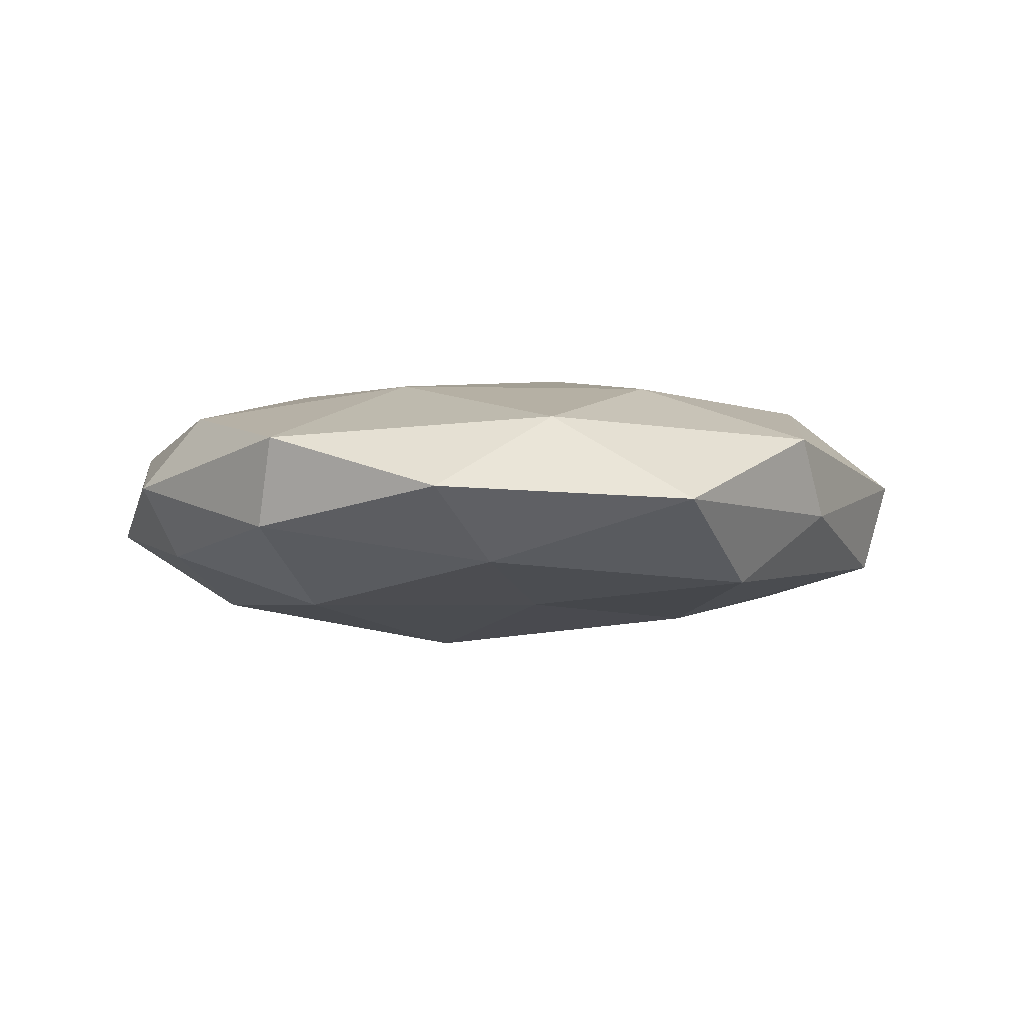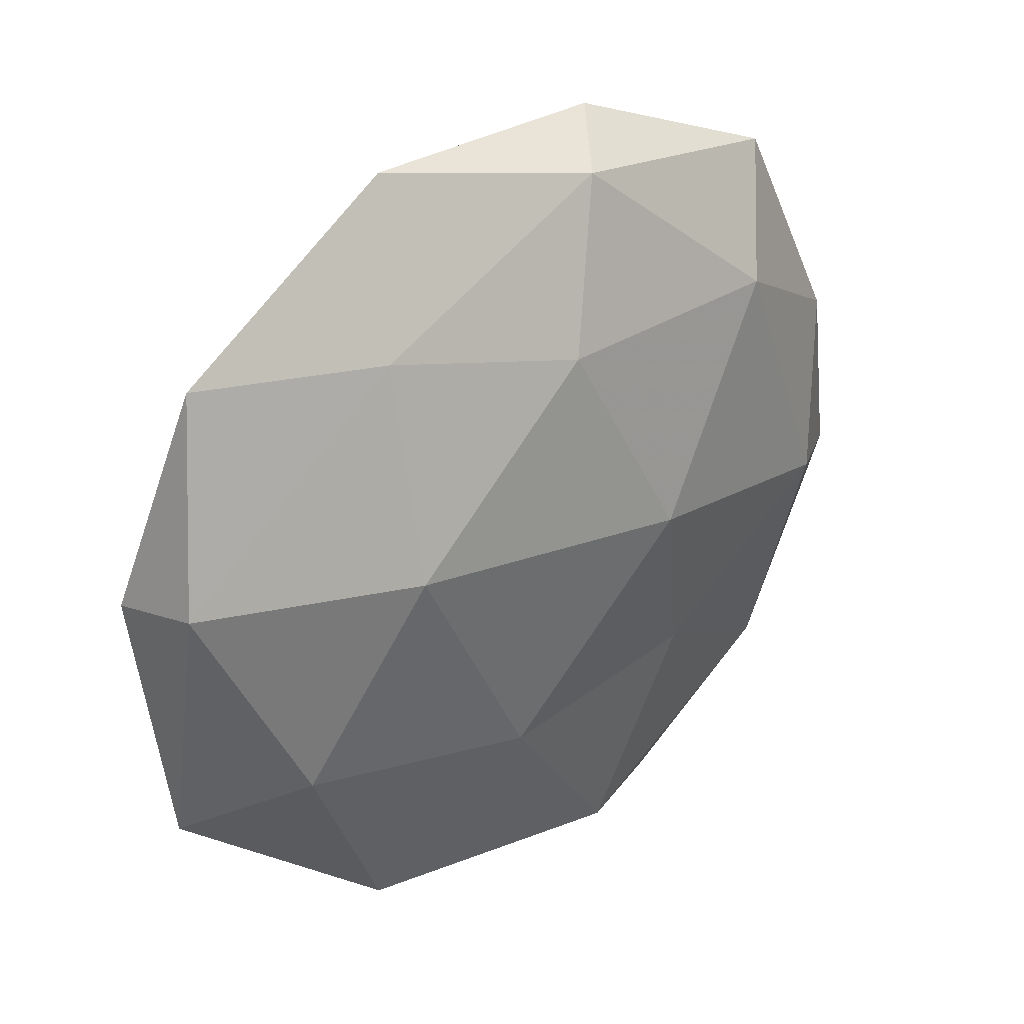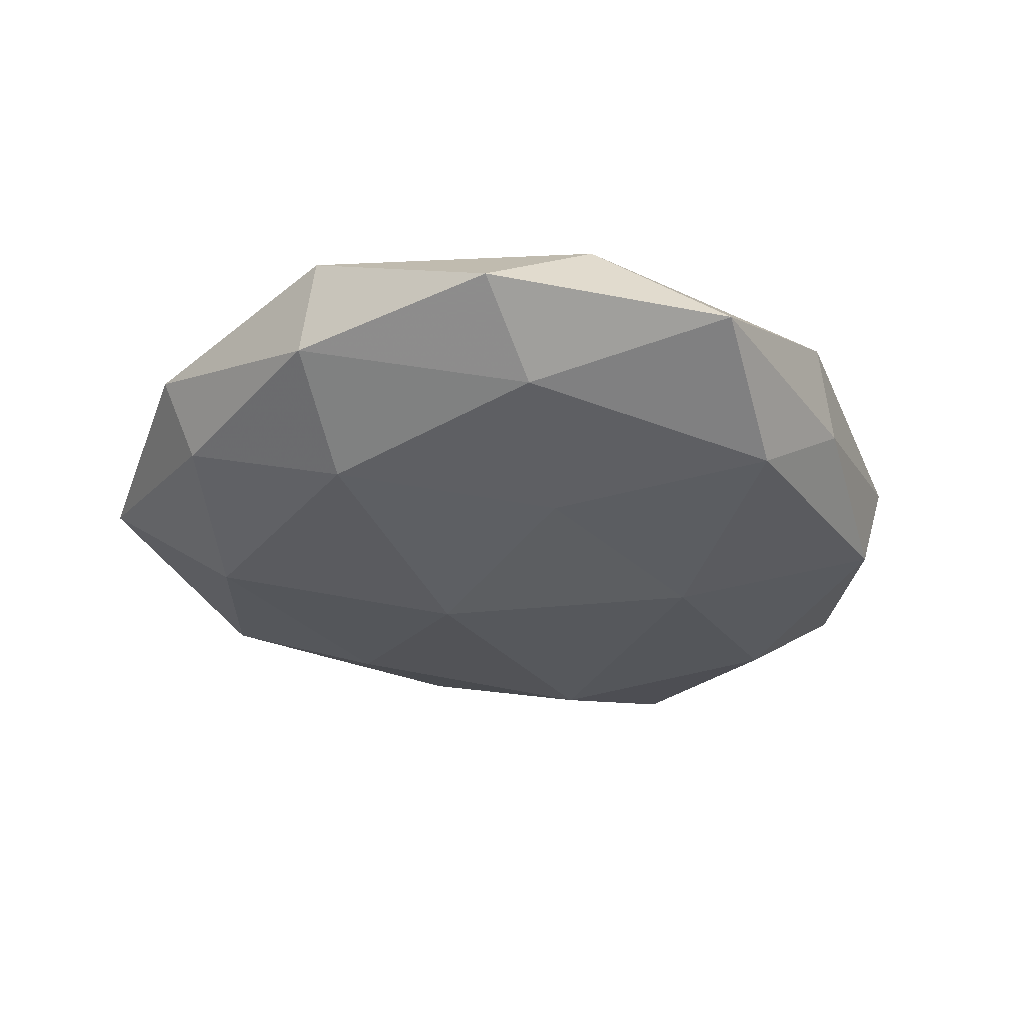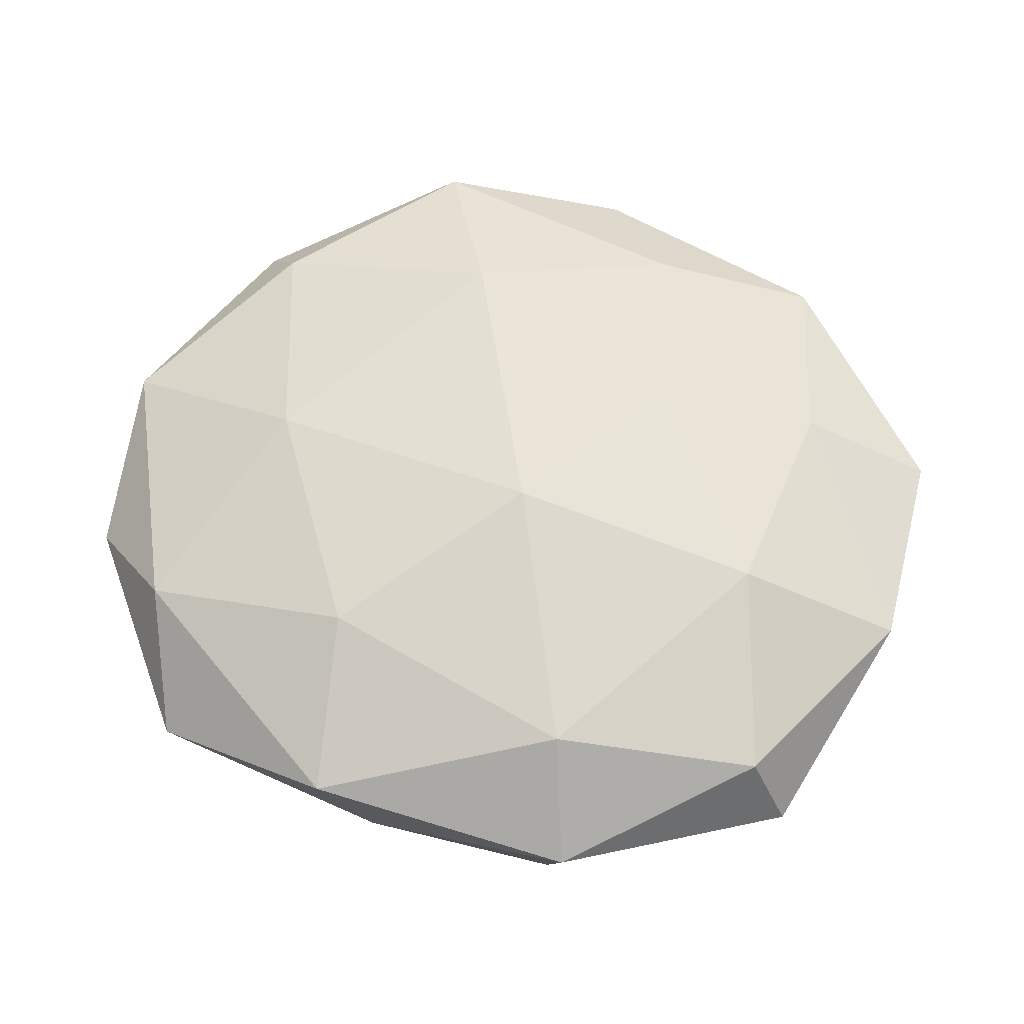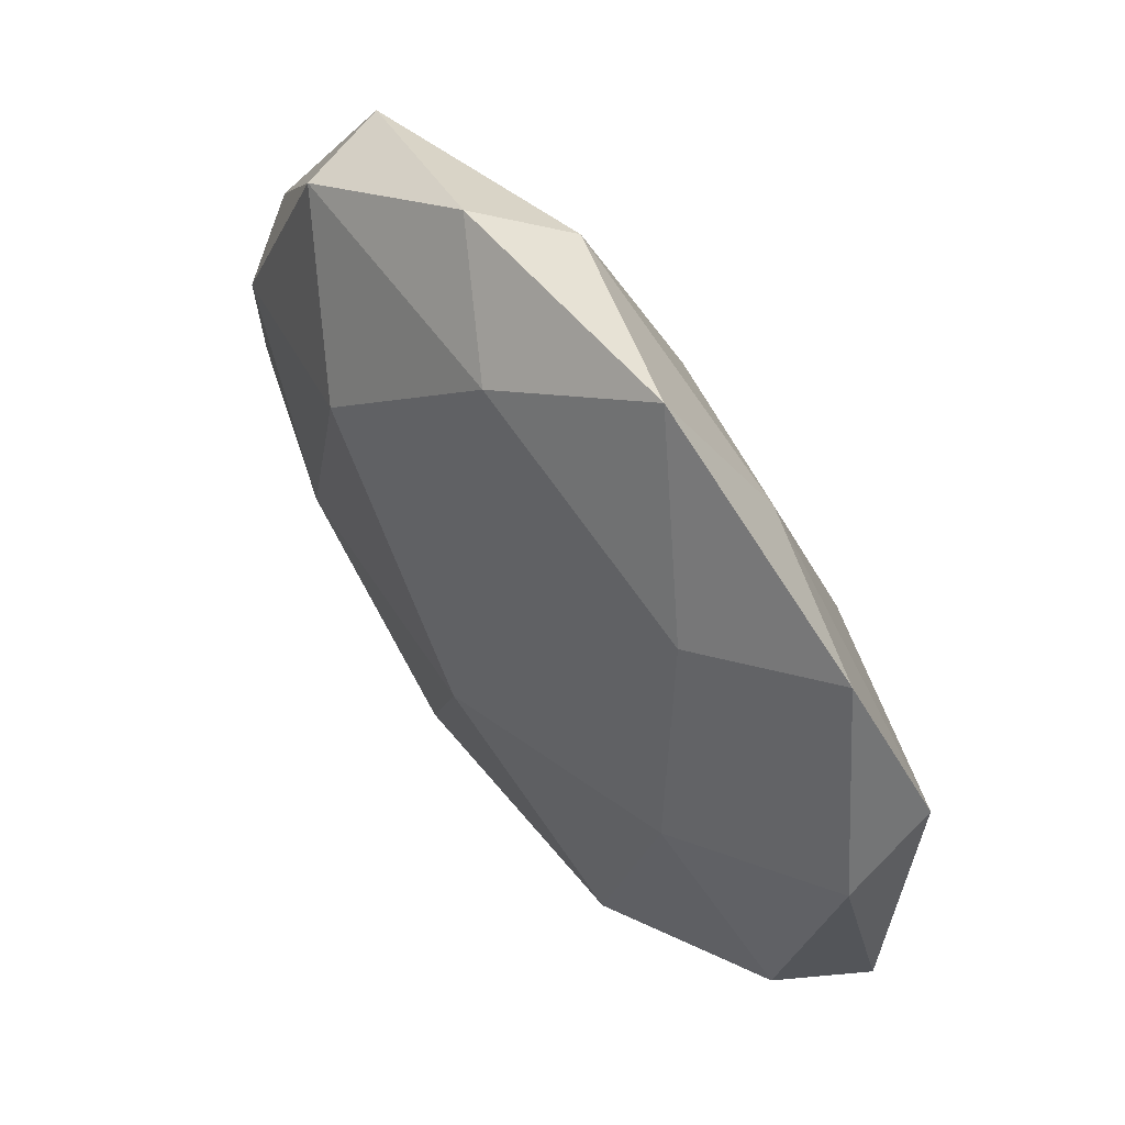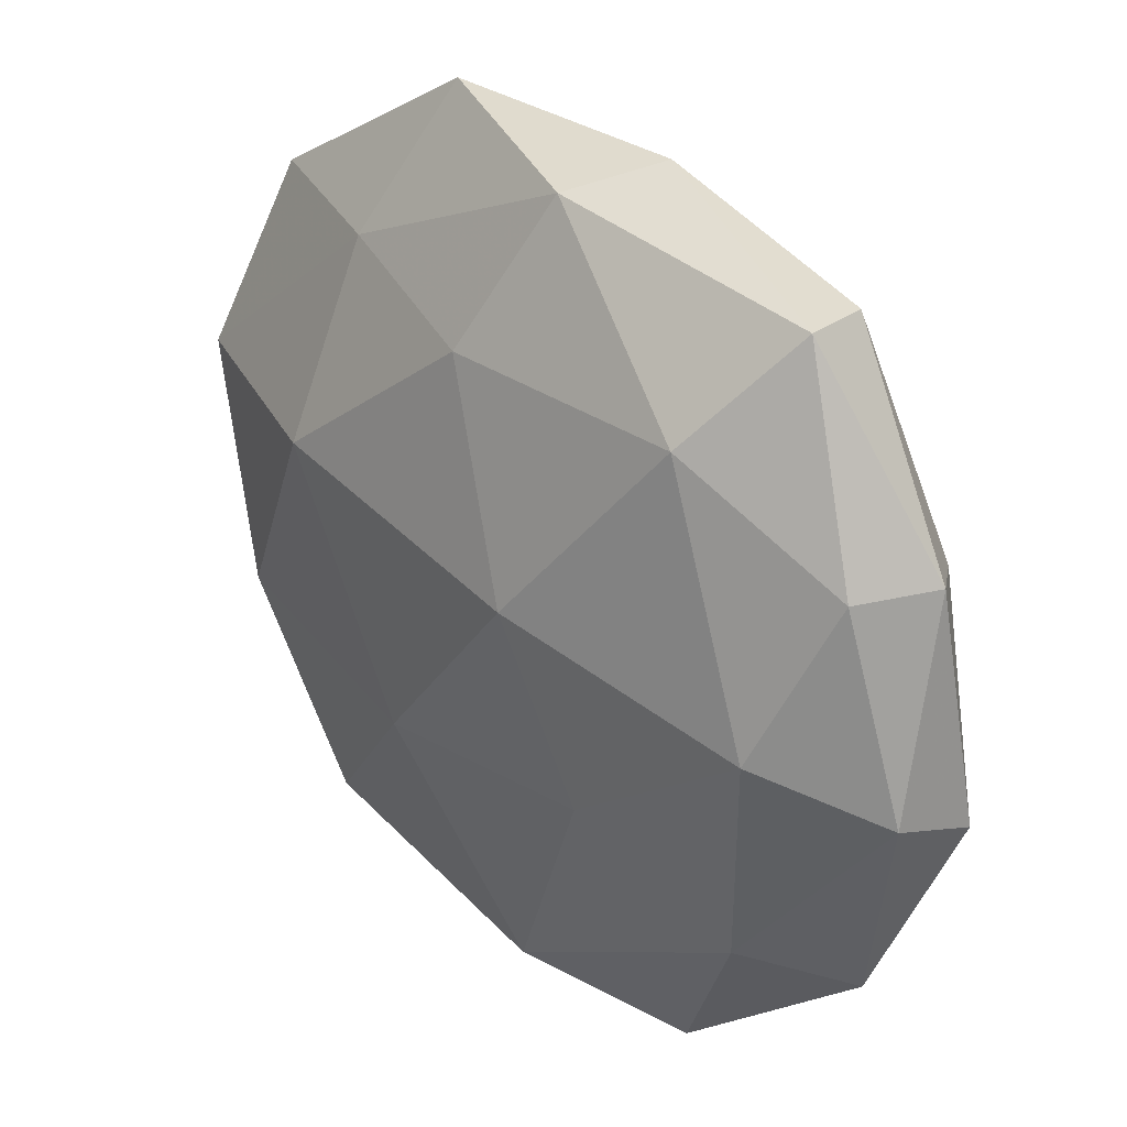
<metadata>
{"format":"obj","ext":"obj","renderer":"f3d","projection":"perspective","resolution":1024,"background":"white","views":[{"elev":-4.3,"azim":-45.4,"up":"+Z"},{"elev":34.6,"azim":137.2,"up":"+Y"},{"elev":-30.6,"azim":-51.2,"up":"+Z"},{"elev":64.3,"azim":32.3,"up":"+Z"},{"elev":57.6,"azim":52.8,"up":"+Y"},{"elev":27.3,"azim":-134.9,"up":"+Y"}]}
</metadata>
<code>
v 0.01315 -0.01909 -0.01503
v 0.05443 0.01089 0.005026
v -0.04587 0.01571 -0.007488
v 0.02818 0.01164 -0.01566
v 0.05332 0.01413 -0.006326
v -0.05189 -0.008605 -0.005059
v 0.005049 -0.003714 0.01849
v 0.002248 -0.04895 0.006572
v -0.0444 0.01318 0.01034
v -0.005306 0.04741 -0.006774
v -0.03846 -0.003028 -0.01397
v 0.02535 0.03511 -0.007276
v -0.05313 -0.01206 0.005359
v 0.03517 0.004248 0.01338
v 0.04195 -0.01219 -0.01113
v -0.008102 0.004792 -0.01845
v 0.03359 -0.03943 0.00287
v -0.0365 0.04024 -0.003423
v -0.004159 -0.04409 -0.01136
v 0.01174 0.0203 0.01338
v 0.03059 0.0309 0.008733
v 0.0006797 0.04169 0.009878
v 0.02602 -0.02879 0.01347
v -0.02181 -0.05107 -0.00239
v -0.01845 0.02301 0.01645
v -0.01266 0.05059 0.002149
v -0.03362 0.03888 0.007476
v -0.0148 -0.01877 -0.01375
v 0.04631 0.03679 0.0007178
v 0.003235 0.02965 -0.01374
v -0.03174 -0.03787 0.007497
v 0.05436 -0.01727 -0.001871
v -0.05097 0.01636 0.001097
v -0.02926 -0.009611 0.01394
v 0.04868 -0.01656 0.007892
v 0.01859 0.05242 0.00181
v -0.006764 -0.02994 0.01386
v 0.03055 -0.0379 -0.008111
v -0.04569 -0.03262 -0.001221
v -0.02729 0.02788 -0.01305
v -0.03416 -0.02996 -0.0094
v 0.008809 -0.04677 -0.002607
f 3 11 6
f 5 4 12
f 1 4 15
f 5 15 4
f 16 4 1
f 14 20 7
f 2 21 14
f 14 21 20
f 20 21 22
f 14 7 23
f 23 8 17
f 7 20 25
f 22 25 20
f 18 26 10
f 27 9 25
f 27 25 22
f 18 27 26
f 26 27 22
f 28 16 1
f 11 16 28
f 1 19 28
f 2 5 29
f 29 5 12
f 2 29 21
f 12 4 30
f 30 10 12
f 16 30 4
f 8 31 24
f 32 5 2
f 32 15 5
f 3 6 33
f 6 13 33
f 33 13 9
f 3 33 18
f 33 9 27
f 33 27 18
f 9 13 34
f 7 25 34
f 34 25 9
f 13 31 34
f 35 2 14
f 35 14 23
f 35 23 17
f 35 32 2
f 35 17 32
f 10 36 12
f 21 36 22
f 10 26 36
f 22 36 26
f 12 36 29
f 21 29 36
f 23 7 37
f 23 37 8
f 8 37 31
f 37 7 34
f 34 31 37
f 15 38 1
f 38 19 1
f 32 38 15
f 17 38 32
f 6 39 13
f 13 39 31
f 24 31 39
f 3 40 11
f 40 16 11
f 3 18 40
f 18 10 40
f 40 10 30
f 40 30 16
f 11 41 6
f 41 19 24
f 11 28 41
f 41 28 19
f 6 41 39
f 39 41 24
f 17 8 42
f 42 8 24
f 24 19 42
f 17 42 38
f 38 42 19

</code>
